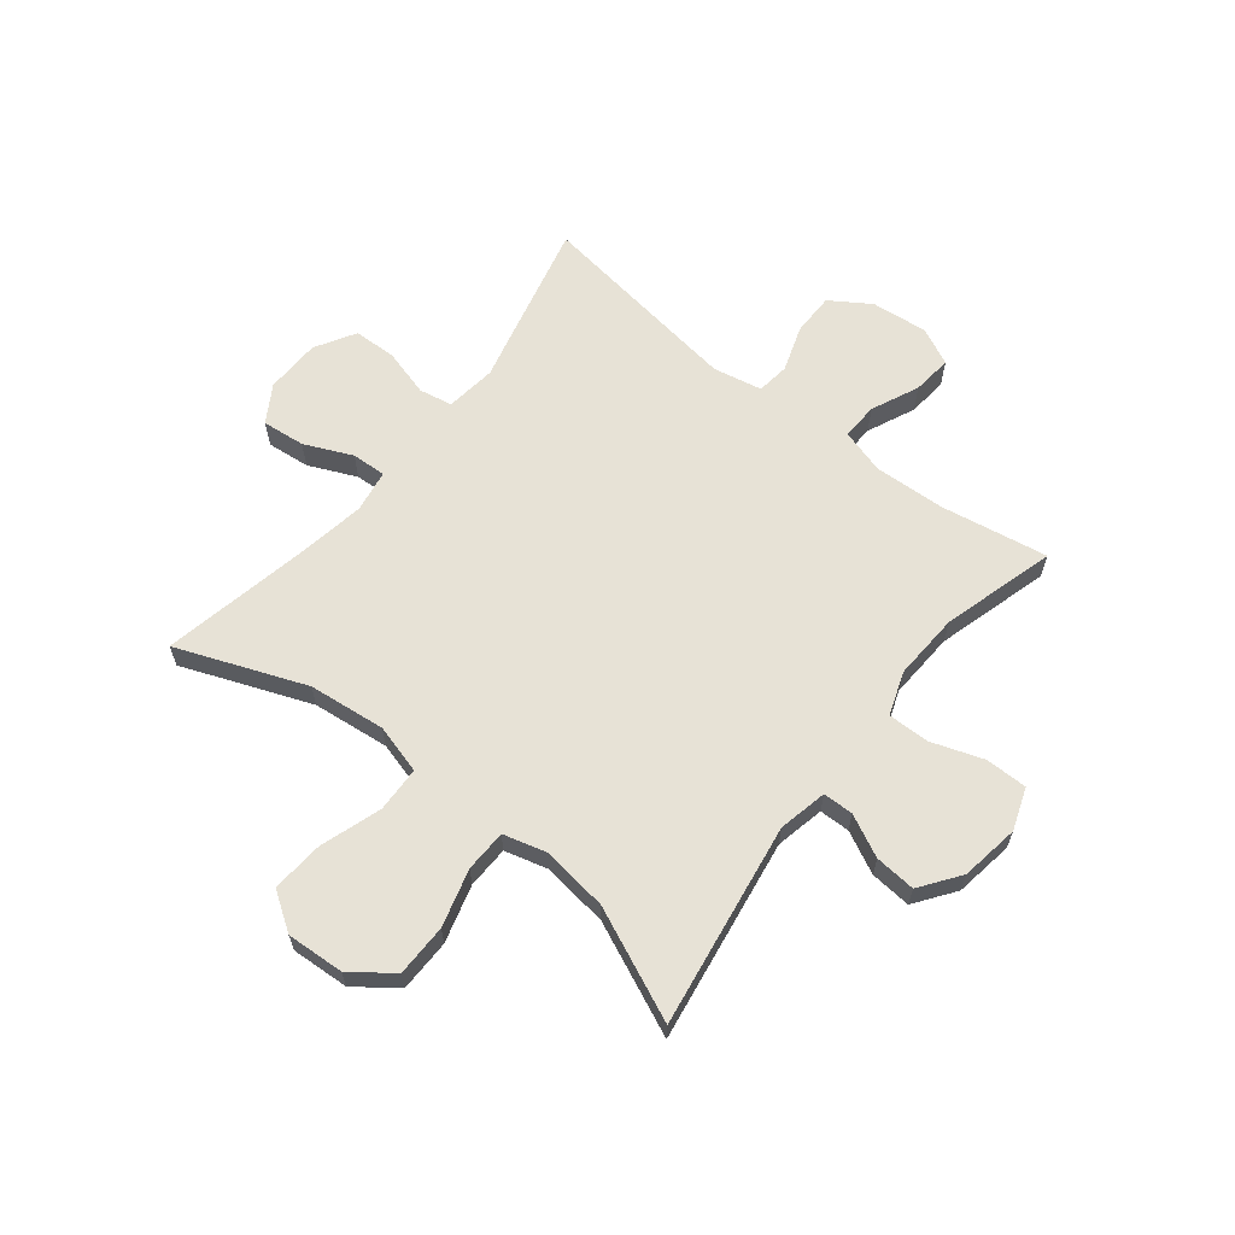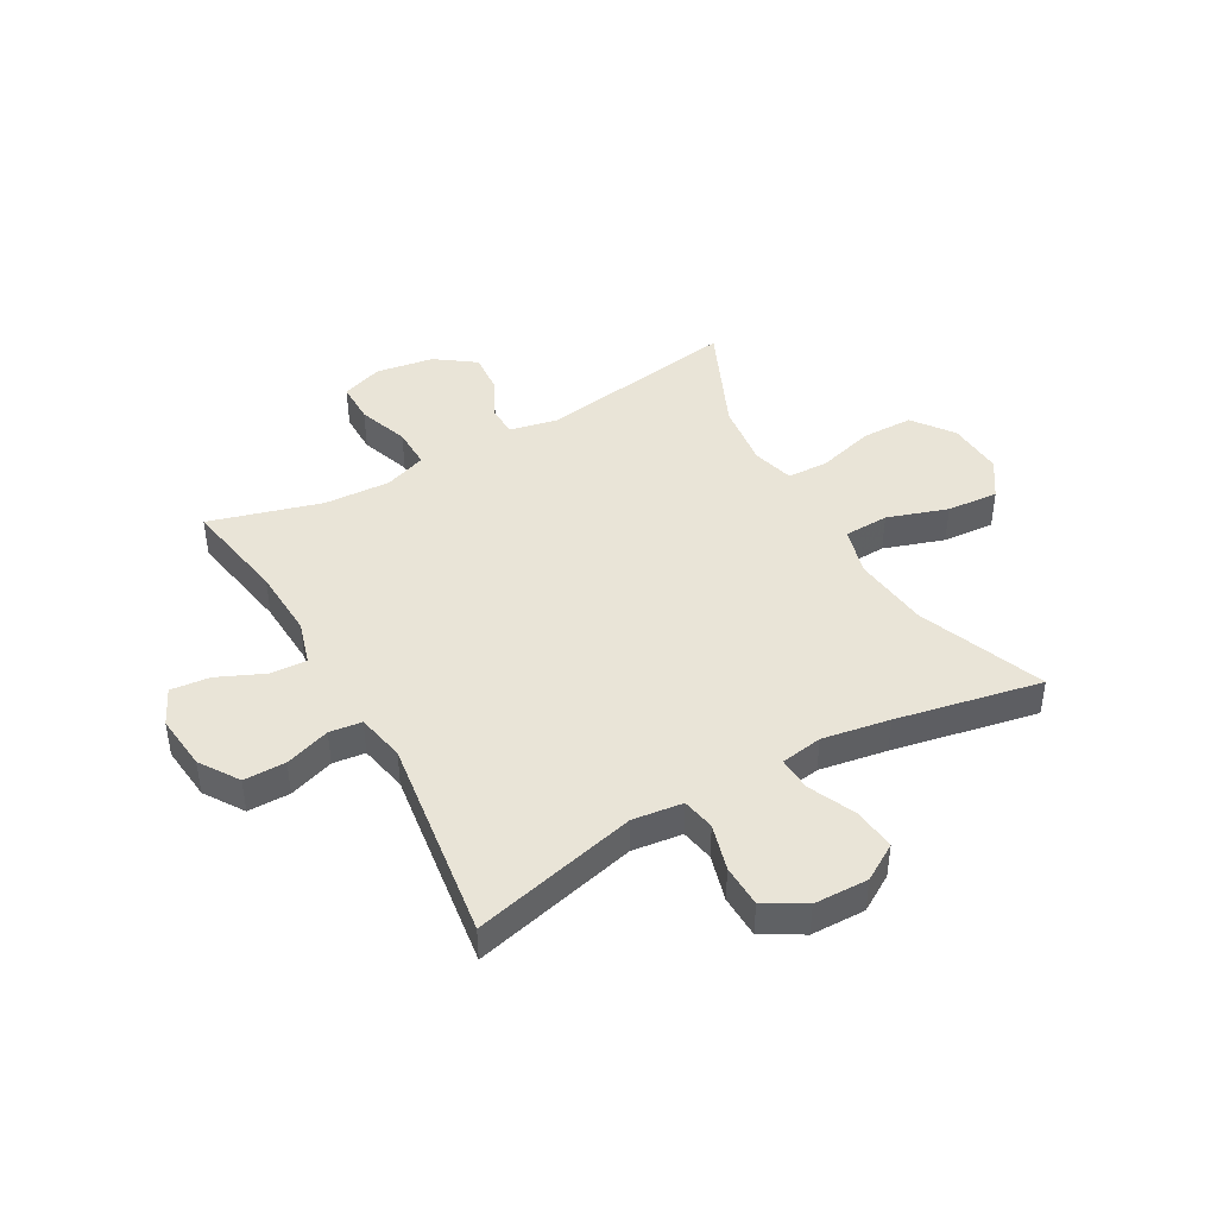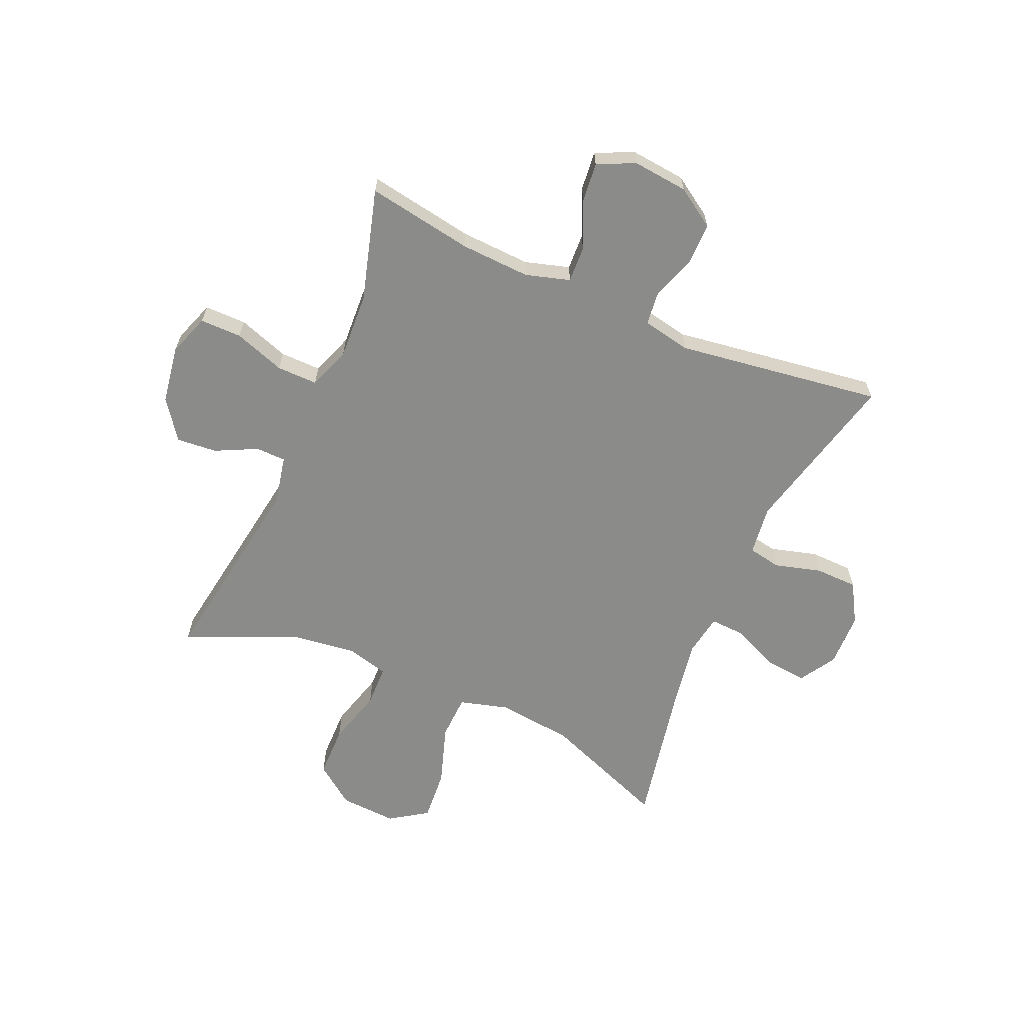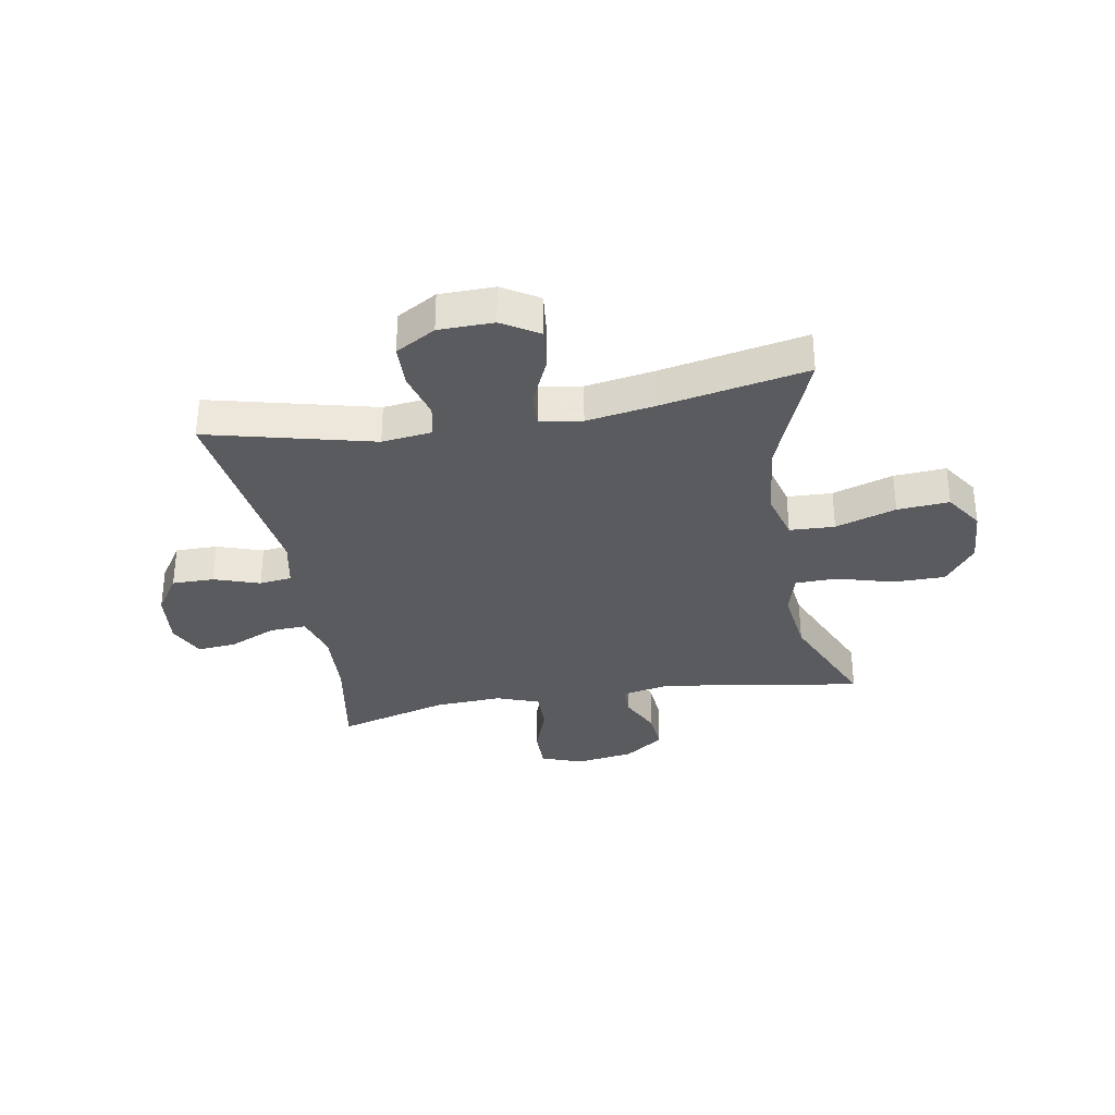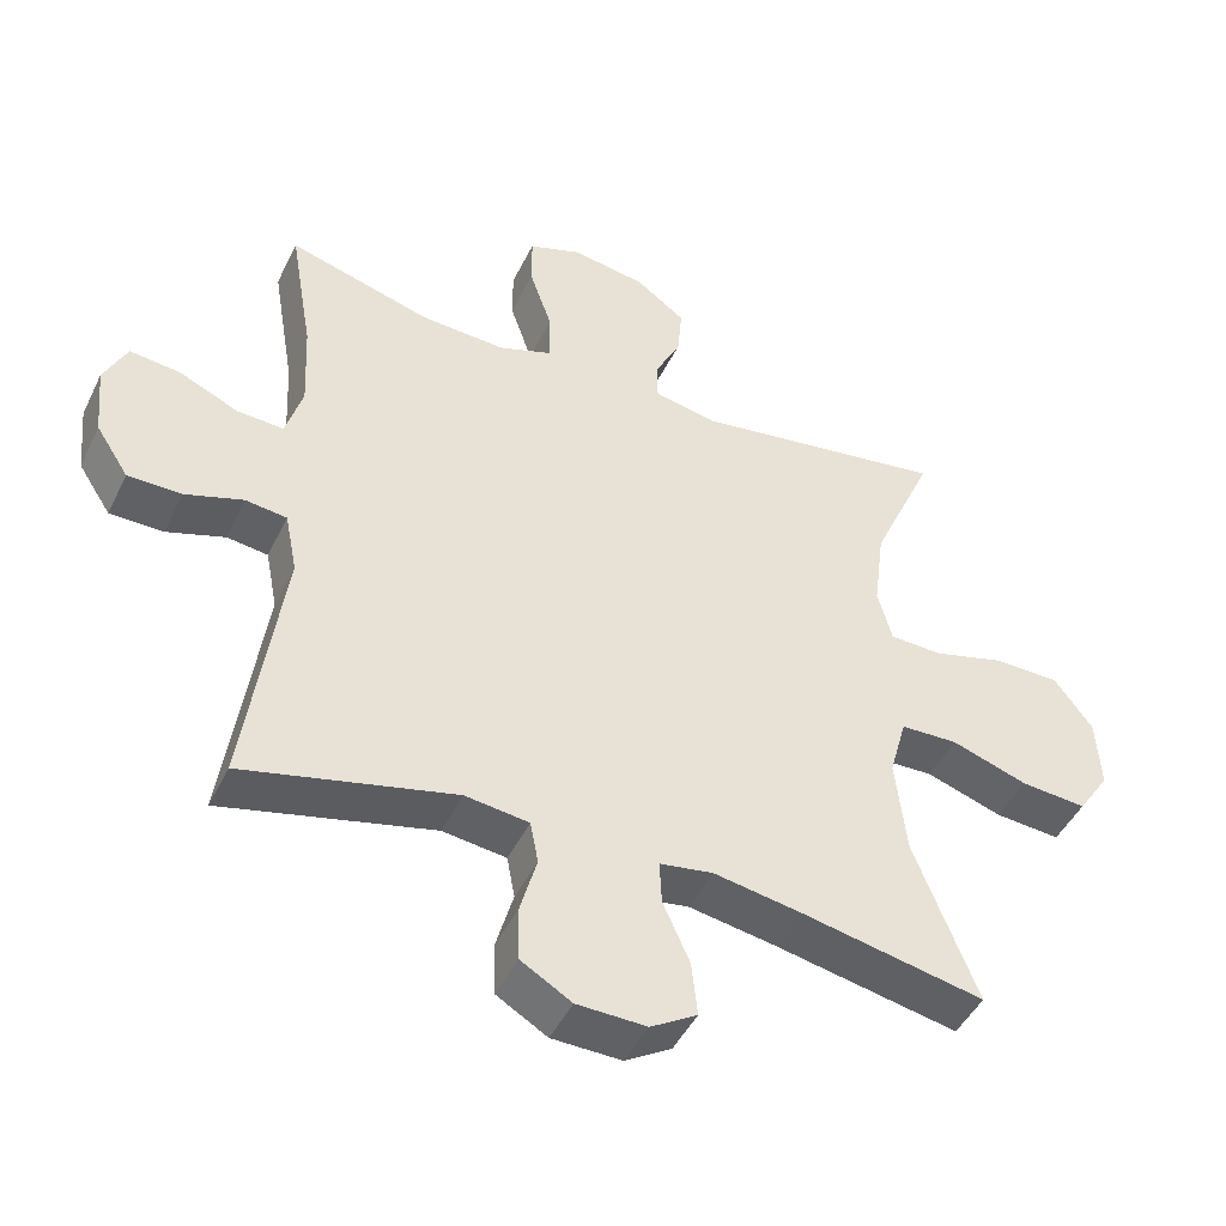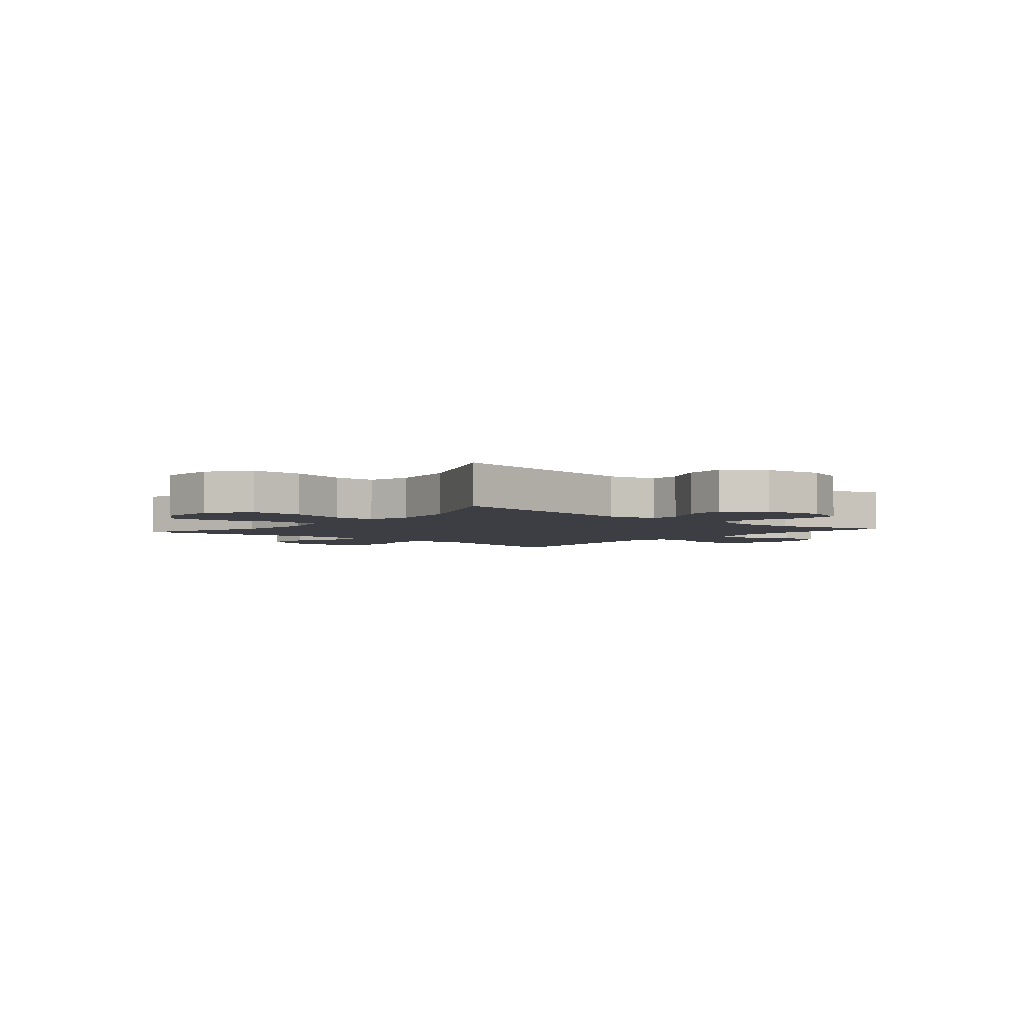
<metadata>
{"format":"obj","ext":"obj","renderer":"f3d","projection":"perspective","resolution":1024,"background":"white","views":[{"elev":63.2,"azim":-51.6,"up":"+Y"},{"elev":43.5,"azim":150.5,"up":"+Y"},{"elev":-63.7,"azim":66.5,"up":"+Y"},{"elev":-32.9,"azim":-170.2,"up":"+Y"},{"elev":-46.2,"azim":155.0,"up":"+Z"},{"elev":-3.7,"azim":-40.4,"up":"+Y"}]}
</metadata>
<code>
v -0.5 0.07 0.5
v -0.145 0.07 0.445
v -0.06 0.07 0.463
v -0.059 0.07 0.516
v -0.095 0.07 0.589
v -0.101 0.07 0.66
v -0.032 0.07 0.71
v 0.07 0.07 0.726
v 0.143 0.07 0.7
v 0.143 0.07 0.627
v 0.112 0.07 0.537
v 0.111 0.07 0.465
v 0.186 0.07 0.438
v 0.303 0.07 0.444
v 0.5 0.07 0.5
v 0.468 0.07 0.313
v 0.462 0.07 0.19
v 0.485 0.07 0.112
v 0.549 0.07 0.115
v 0.632 0.07 0.152
v 0.701 0.07 0.159
v 0.732 0.07 0.094
v 0.722 0.07 -0.004
v 0.677 0.07 -0.073
v 0.603 0.07 -0.073
v 0.523 0.07 -0.046
v 0.466 0.07 -0.053
v 0.449 0.07 -0.138
v 0.5 0.07 -0.5
v 0.209 0.07 -0.429
v 0.121 0.07 -0.44
v 0.11 0.07 -0.498
v 0.133 0.07 -0.58
v 0.131 0.07 -0.655
v 0.061 0.07 -0.696
v -0.035 0.07 -0.698
v -0.099 0.07 -0.659
v -0.091 0.07 -0.584
v -0.054 0.07 -0.501
v -0.051 0.07 -0.441
v -0.125 0.07 -0.429
v -0.244 0.07 -0.449
v -0.5 0.07 -0.5
v -0.413 0.07 -0.277
v -0.398 0.07 -0.143
v -0.422 0.07 -0.057
v -0.501 0.07 -0.054
v -0.607 0.07 -0.089
v -0.698 0.07 -0.096
v -0.742 0.07 -0.03
v -0.736 0.07 0.07
v -0.683 0.07 0.141
v -0.592 0.07 0.142
v -0.492 0.07 0.114
v -0.419 0.07 0.116
v -0.399 0.07 0.19
v -0.414 0.07 0.306
v -0.5 0 0.5
v -0.145 0 0.445
v -0.06 0 0.463
v -0.059 0 0.516
v -0.095 0 0.589
v -0.101 0 0.66
v -0.032 0 0.71
v 0.07 0 0.726
v 0.143 0 0.7
v 0.143 0 0.627
v 0.112 0 0.537
v 0.111 0 0.465
v 0.186 0 0.438
v 0.303 0 0.444
v 0.5 0 0.5
v 0.468 0 0.313
v 0.462 0 0.19
v 0.485 0 0.112
v 0.549 0 0.115
v 0.632 0 0.152
v 0.701 0 0.159
v 0.732 0 0.094
v 0.722 0 -0.004
v 0.677 0 -0.073
v 0.603 0 -0.073
v 0.523 0 -0.046
v 0.466 0 -0.053
v 0.449 0 -0.138
v 0.5 0 -0.5
v 0.209 0 -0.429
v 0.121 0 -0.44
v 0.11 0 -0.498
v 0.133 0 -0.58
v 0.131 0 -0.655
v 0.061 0 -0.696
v -0.035 0 -0.698
v -0.099 0 -0.659
v -0.091 0 -0.584
v -0.054 0 -0.501
v -0.051 0 -0.441
v -0.125 0 -0.429
v -0.244 0 -0.449
v -0.5 0 -0.5
v -0.413 0 -0.277
v -0.398 0 -0.143
v -0.422 0 -0.057
v -0.501 0 -0.054
v -0.607 0 -0.089
v -0.698 0 -0.096
v -0.742 0 -0.03
v -0.736 0 0.07
v -0.683 0 0.141
v -0.592 0 0.142
v -0.492 0 0.114
v -0.419 0 0.116
v -0.399 0 0.19
v -0.414 0 0.306
f 51 52 53 54
f 51 54 55
f 50 51 55
f 47 48 49 50
f 46 47 50 55
f 45 46 55 56
f 42 43 44
f 41 42 44 45
f 40 41 45 56
f 36 37 38 39
f 36 39 40
f 35 36 40
f 32 33 34 35
f 31 32 35 40
f 30 31 40 56
f 28 29 30 56
f 23 24 25 26
f 23 26 27
f 22 23 27
f 19 20 21 22
f 18 19 22 27
f 17 18 27 28
f 14 15 16
f 13 14 16 17
f 12 13 17 28
f 8 9 10 11
f 8 11 12
f 7 8 12
f 4 5 6 7
f 3 4 7 12
f 2 3 12 28
f 57 1 2 28
f 28 56 57
f 111 110 109 108
f 112 111 108
f 112 108 107
f 107 106 105 104
f 112 107 104 103
f 113 112 103 102
f 101 100 99
f 102 101 99 98
f 113 102 98 97
f 96 95 94 93
f 97 96 93
f 97 93 92
f 92 91 90 89
f 97 92 89 88
f 113 97 88 87
f 113 87 86 85
f 83 82 81 80
f 84 83 80
f 84 80 79
f 79 78 77 76
f 84 79 76 75
f 85 84 75 74
f 73 72 71
f 74 73 71 70
f 85 74 70 69
f 68 67 66 65
f 69 68 65
f 69 65 64
f 64 63 62 61
f 69 64 61 60
f 85 69 60 59
f 85 59 58 114
f 114 113 85
f 1 58 59 2
f 2 59 60 3
f 3 60 61 4
f 4 61 62 5
f 5 62 63 6
f 6 63 64 7
f 7 64 65 8
f 8 65 66 9
f 9 66 67 10
f 10 67 68 11
f 11 68 69 12
f 12 69 70 13
f 13 70 71 14
f 14 71 72 15
f 15 72 73 16
f 16 73 74 17
f 17 74 75 18
f 18 75 76 19
f 19 76 77 20
f 20 77 78 21
f 21 78 79 22
f 22 79 80 23
f 23 80 81 24
f 24 81 82 25
f 25 82 83 26
f 26 83 84 27
f 27 84 85 28
f 28 85 86 29
f 29 86 87 30
f 30 87 88 31
f 31 88 89 32
f 32 89 90 33
f 33 90 91 34
f 34 91 92 35
f 35 92 93 36
f 36 93 94 37
f 37 94 95 38
f 38 95 96 39
f 39 96 97 40
f 40 97 98 41
f 41 98 99 42
f 42 99 100 43
f 43 100 101 44
f 44 101 102 45
f 45 102 103 46
f 46 103 104 47
f 47 104 105 48
f 48 105 106 49
f 49 106 107 50
f 50 107 108 51
f 51 108 109 52
f 52 109 110 53
f 53 110 111 54
f 54 111 112 55
f 55 112 113 56
f 56 113 114 57
f 57 114 58 1

</code>
